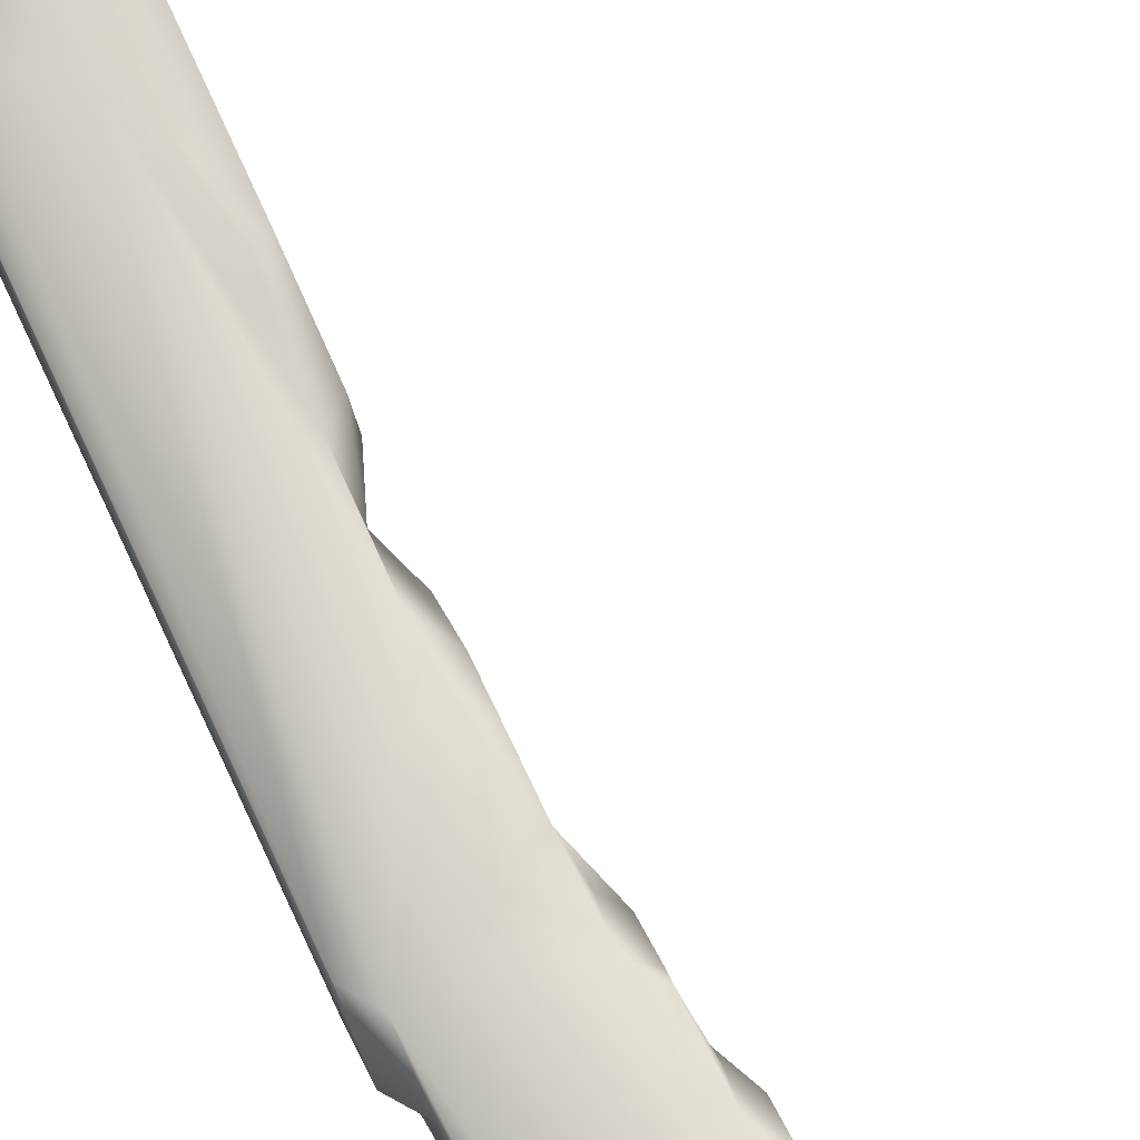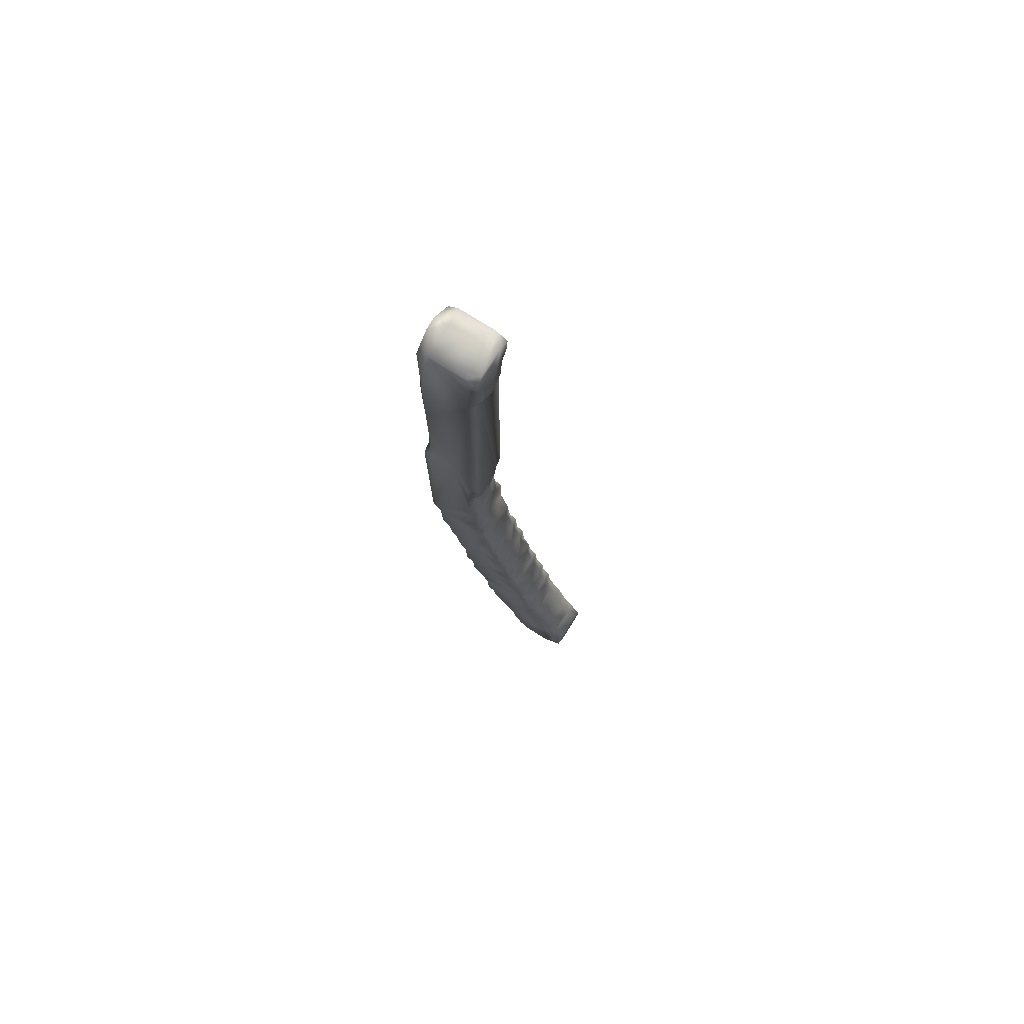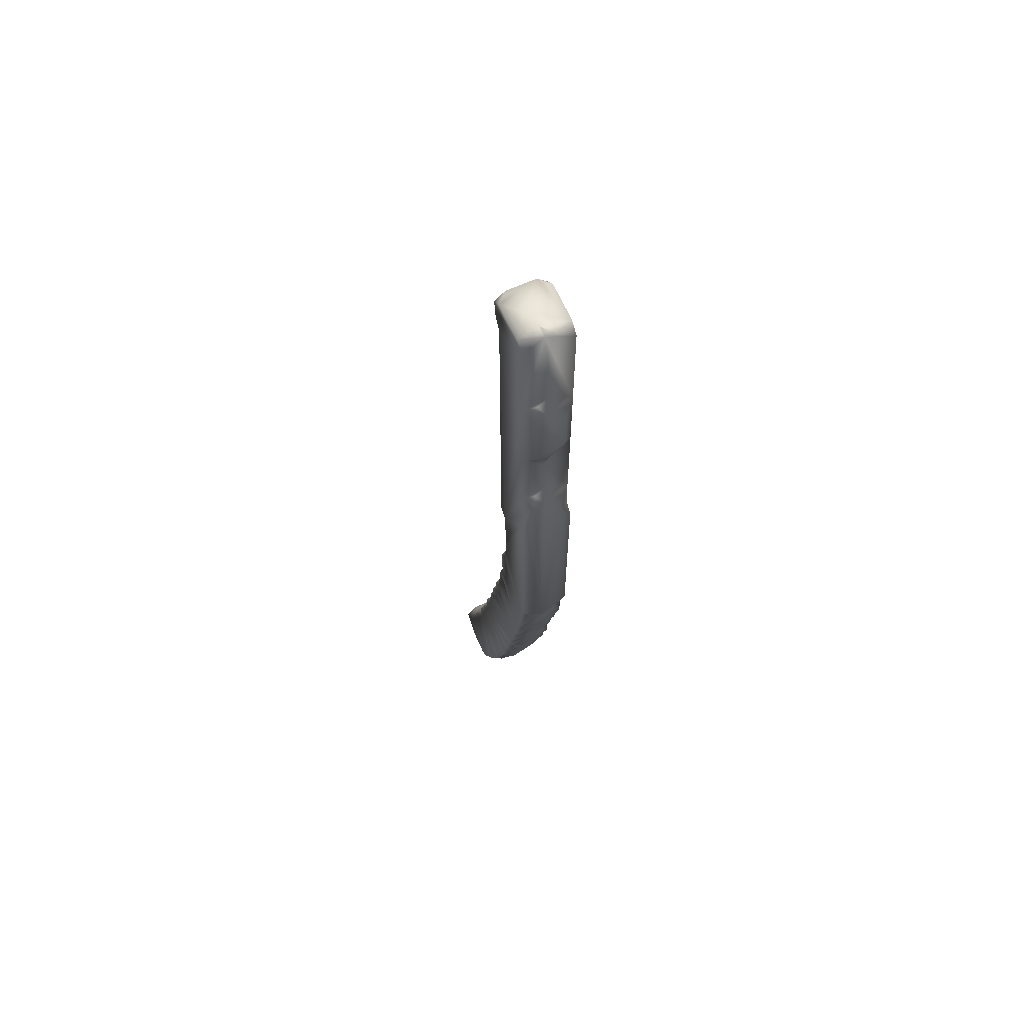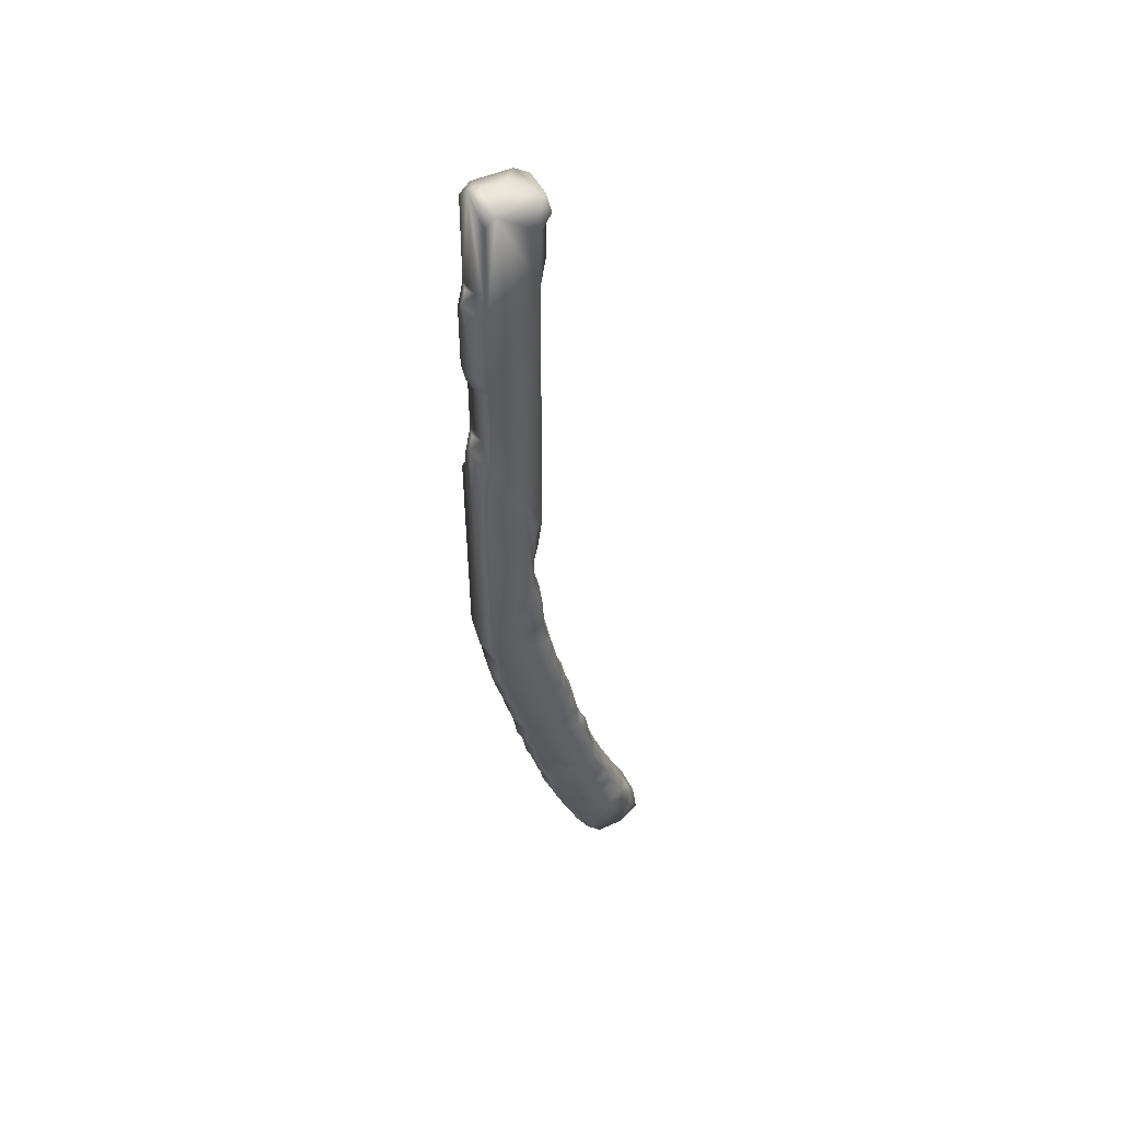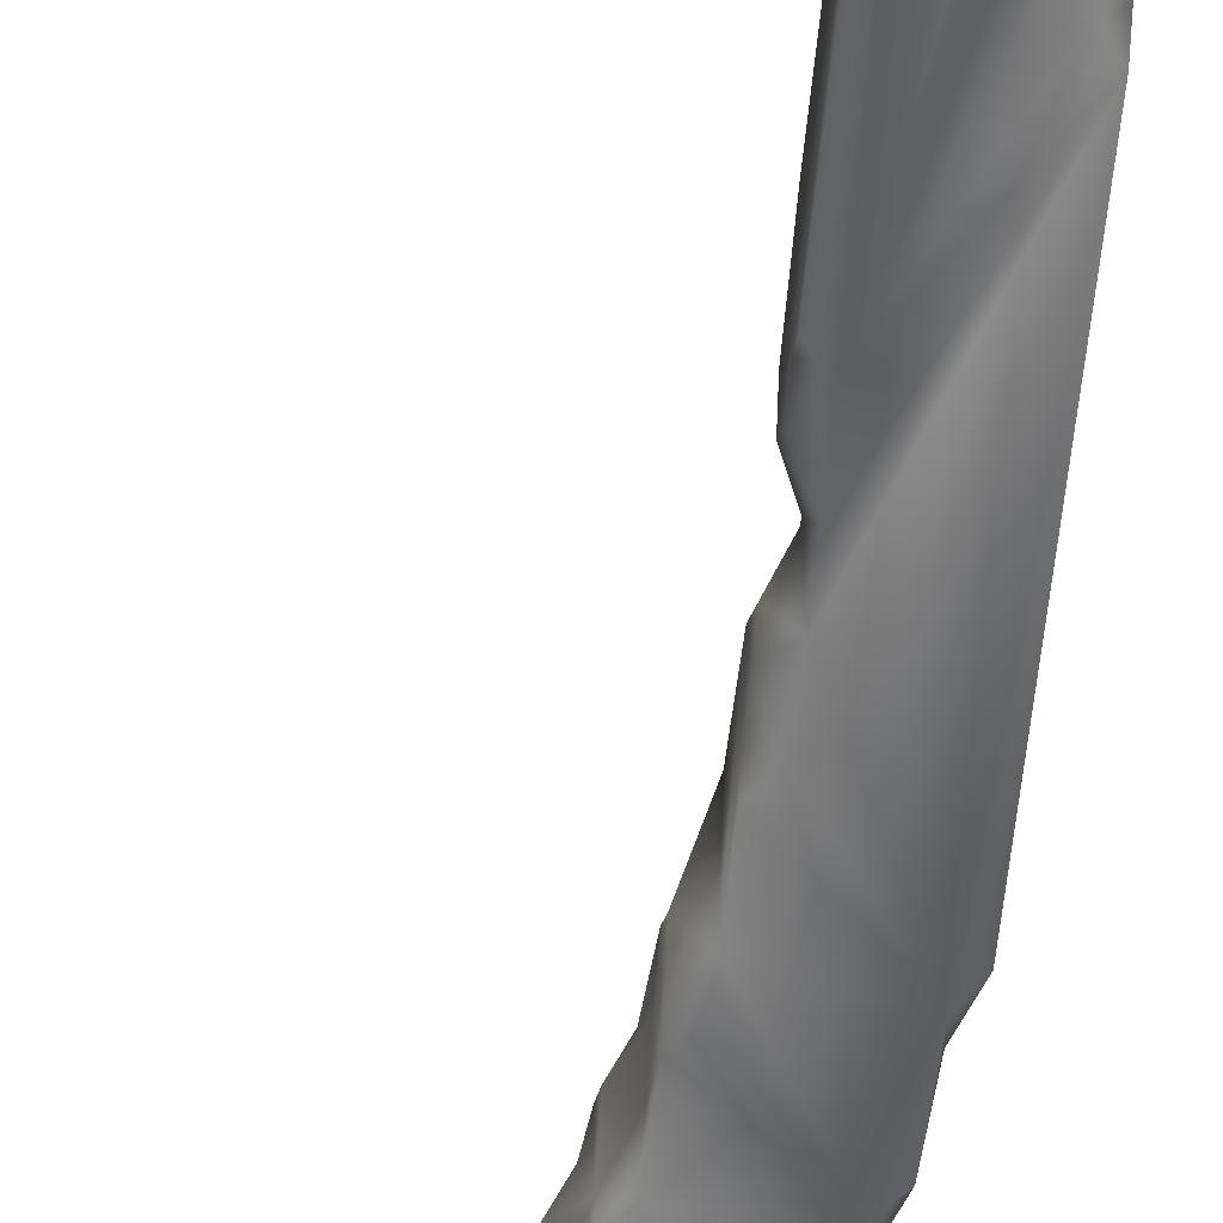
<metadata>
{"format":"obj","ext":"obj","renderer":"f3d","projection":"perspective","resolution":1024,"background":"white","views":[{"elev":78.9,"azim":-24.7,"up":"+Z"},{"elev":76.4,"azim":31.9,"up":"+Y"},{"elev":64.6,"azim":-113.7,"up":"+Y"},{"elev":50.2,"azim":-25.9,"up":"+Y"},{"elev":-55.7,"azim":174.5,"up":"+Z"}]}
</metadata>
<code>
v 55.99 45.15 61.91
v 56.01 45.02 63.98
v 56.03 46.07 61
v 55.85 47.29 64.95
v 55.72 48.19 61.97
v 56.01 47.07 65.87
v 54 54.91 63.21
v 54.99 48.91 63.71
v 55.01 50.38 61.74
v 55.04 51.1 61
v 54.83 53.47 64.93
v 54.72 54.19 61.97
v 54.9 56.01 61
v 55.9 50.01 61
v 54.01 57.22 65.99
v 55.04 51.15 65.95
v 55.84 50.07 66
v 54.84 56.07 66
v 54.01 57.03 61.14
v 54 79.97 61
v 57.54 79.1 66
v 54 80.14 65.04
v 54.89 80.89 61
v 54 79 66
v 54.89 79.87 66
v 54 81.01 61.92
v 54.01 82.99 62.06
v 54 83.97 63.01
v 54.99 84.65 61.01
v 54.63 84.86 62.34
v 54.93 85.53 63.85
v 54.03 81.99 64.99
v 54.98 83.57 65.99
v 54 93.06 63
v 54 94.11 62
v 54 95.13 64.99
v 54.99 90.18 63.21
v 54.98 92.82 61.01
v 54.6 91.93 63.25
v 54.99 102.7 61
v 54.97 93.48 65.98
v 54.01 100.9 62.02
v 54.01 99.98 64.96
v 54 102 62.94
v 54.63 102.9 62.34
v 54.9 103.5 63.84
v 54.99 101.6 65.99
v 55 113.8 63.01
v 55.06 112 61
v 55.92 114 63
v 55.01 113.8 64.16
v 55.04 112 65.99
v 56.06 113 66
v 61.96 23.22 61.89
v 62.06 22.93 64.77
v 62 24.03 61
v 63.01 20.05 62.09
v 62.91 21.15 64.94
v 62.95 22.29 61.02
v 62.63 21.71 62.55
v 64.23 17.65 64.98
v 64.03 19 61.06
v 63.92 20.97 61
v 63 20.04 63.95
v 63.38 21.65 66
v 62.08 24.08 65.98
v 64.01 19.93 65.88
v 59.03 32.09 62.91
v 60.02 29.1 61.94
v 60.01 29.02 64
v 60.02 30.04 61
v 59.72 31.16 62
v 59.82 30.4 63.62
v 61.02 25.1 62.93
v 60.97 26.62 61.62
v 61.02 27.05 61
v 60.9 29.01 61
v 61.86 25.7 61.02
v 60.04 30.93 65.8
v 59.8 32.75 65.99
v 61.02 27.01 66
v 60.78 27.99 65.18
v 60.84 30.08 66
v 61.04 26.2 65.1
v 61.81 26.13 66
v 66.1 29.97 66
v 58 36.12 62.92
v 58.02 38.18 61.04
v 57.87 39.64 65.2
v 57.57 39.85 62.04
v 59.02 34.14 61.03
v 58.72 35.16 62
v 58.87 34.92 65.02
v 58.91 37.01 61
v 59.91 33.02 60.99
v 58.01 37.16 65.06
v 58 38 66
v 57.88 41.99 66
v 59 33.18 65.08
v 59 34 66
v 58.87 37.01 66
v 64.1 37.99 66
v 57 41.14 61.91
v 57.01 41.02 63.98
v 57.01 42.08 61
v 56.69 43.6 61.97
v 56.9 45.01 61
v 57.9 41.01 61
v 62.15 45.94 61
v 63.01 45.51 61.74
v 62.23 48.01 61.84
v 63.15 41.94 61
v 64.02 43.16 63.55
v 63.23 44.01 61.84
v 62.98 44.99 61
v 57.01 43.07 65.87
v 56.78 43.98 65.19
v 56.84 46.08 66
v 59.27 46.61 66
v 61.1 49.99 66
v 63.09 41.99 66
v 62.09 45.99 66
v 63.01 47.08 63.78
v 62.26 47.86 65.06
v 61.98 48.88 65.95
v 63.26 43.86 65.06
v 62.98 44.88 65.95
v 61.11 50.01 61
v 60.13 54.97 61
v 61.02 56.16 63.55
v 62.01 49.51 61.74
v 61.12 52.24 61.71
v 61.07 53.16 63.58
v 60.97 54.02 61.2
v 61.98 48.99 61
v 60.1 54.99 66
v 60.97 53.92 66
v 61 54.47 65.38
v 62.01 51.08 63.78
v 61.28 51.82 65.05
v 59.05 62.08 61
v 60 61.88 61.89
v 60.03 57.02 61.06
v 60 61 61
v 59.06 62.09 66
v 59.95 61.05 65.82
v 60 63.05 64.89
v 59.01 64.33 65.99
v 60.28 56.82 65.05
v 60 58.36 65.99
v 59.01 65.45 61.02
v 60 63.93 62.04
v 59.96 64.97 62.95
v 59.2 66.92 63.27
v 58.99 68.33 61.04
v 60 68.96 63.16
v 59.97 70.01 62.01
v 59.11 72.13 61
v 60 71.86 61.96
v 60 102.2 64.02
v 59.03 68.87 65.97
v 59.99 69.69 64.88
v 59.09 73.07 65.98
v 60 73 61
v 59.98 73.86 65.74
v 60 104.3 61
v 60.18 104.1 61.76
v 60.39 103.8 64.07
v 60 104.3 66
v 60.97 106 62.01
v 60 108.5 61
v 61 108.8 61.97
v 60.93 110.1 61.03
v 60.99 106.1 64.98
v 60.06 110 66
v 61.01 104.7 63.69
v 61 110.1 65.14
v 61.05 111.7 66.1
v 56.1 113 61
v 56.34 113.7 62.97
v 58.36 113.1 62.57
v 59.96 113 61
v 61 112.9 62.05
v 61 113 64.97
v 61 112 61
v 59.97 113 66
v 64.99 14.92 63.66
v 64.76 16.5 61.96
v 66.04 14 62.01
v 66 14.03 65
v 66.05 15.01 61.01
v 67.01 14.04 61.01
v 69.88 14 61
v 67.05 14 65.99
v 69.91 14.01 66
v 72.06 16.38 60.99
v 72 15.02 62
v 64.97 17.01 65.91
v 65.99 15.28 66
v 72 15.04 65
v 65.06 17.03 61.01
v 67.27 26.85 61
v 69.44 21.6 61.01
v 68.88 23.94 61.01
v 70.16 22.23 62.46
v 70.66 19.3 61.01
v 70.93 20.89 63.07
v 72.01 17.88 61.97
v 71.08 19.86 62.06
v 64.83 19.06 66
v 68.08 24.04 66
v 69.93 20.98 66
v 68.96 22.92 65.98
v 70.96 19 65.97
v 69.92 23.08 64.06
v 71.93 15.94 65.94
v 71.04 17.12 66
v 70.98 20.01 65
v 65.15 33.93 61
v 66.19 30.87 61
v 67.01 30.89 61.97
v 66.39 32.15 61.96
v 68.06 27.04 62.17
v 67.33 29.15 62.24
v 66.98 29.99 61
v 66.99 30.95 64.05
v 68.95 24.99 62.01
v 69.03 24.93 64.83
v 68.03 28.03 63.52
v 66.26 31.86 65.06
v 65.98 32.88 65.95
v 67.15 27.29 65.97
v 67.01 28.98 65.87
v 68.02 26.01 65.94
v 68.03 26.94 64.99
v 64.13 37.99 61
v 65.01 37.89 61.97
v 64.16 39.58 61.76
v 64.47 38.98 65.01
v 66.01 33.73 61.88
v 65.23 36.01 61.84
v 64.98 36.99 61
v 65.01 37.78 65.11
v 66 33 61
v 65.09 33.99 66
v 63.98 40.81 65.96
v 66.01 35.08 63.78
v 65.26 35.86 65.06
v 64.98 36.96 66
v 63.99 41 61.2
v 72 17.96 64.9
f 3 4 5
f 4 2 6
f 10 9 11
f 10 11 12
f 12 11 7
f 7 19 12
f 5 4 8
f 9 14 5
f 9 10 14
f 14 10 13
f 18 11 16
f 15 7 11
f 17 4 6
f 8 4 16
f 16 17 18
f 20 19 7
f 19 13 12
f 13 19 20
f 15 18 21
f 24 22 15
f 15 21 25
f 24 25 22
f 20 7 26
f 27 7 28
f 23 20 26
f 23 26 27
f 27 29 23
f 29 27 30
f 31 29 30
f 158 23 29
f 32 28 22
f 32 25 33
f 29 31 37
f 38 37 39
f 35 38 39
f 38 35 40
f 158 29 38
f 39 37 41
f 42 36 44
f 40 35 42
f 40 44 45
f 158 38 40
f 47 44 43
f 47 169 53
f 46 40 45
f 179 49 48
f 52 48 47
f 51 52 53
f 51 50 48
f 60 54 59
f 54 56 59
f 57 62 188
f 57 61 64
f 63 57 59
f 58 65 66
f 66 55 58
f 64 61 67
f 58 67 65
f 72 70 73
f 72 73 68
f 75 74 84
f 77 76 69
f 69 75 70
f 69 71 77
f 78 56 54
f 78 54 74
f 74 75 78
f 75 76 78
f 202 76 77
f 202 56 78
f 73 79 80
f 83 82 81
f 70 82 79
f 86 79 83
f 81 84 85
f 83 85 86
f 92 68 93
f 92 93 87
f 87 88 92
f 88 94 92
f 68 91 72
f 91 95 72
f 219 91 94
f 219 71 95
f 89 88 96
f 89 97 98
f 93 100 101
f 87 93 96
f 97 96 101
f 68 73 99
f 100 99 80
f 80 86 101
f 1 106 2
f 1 107 106
f 1 3 107
f 108 88 90
f 103 90 104
f 103 108 90
f 103 105 108
f 219 88 108
f 112 236 107
f 114 113 250
f 114 112 115
f 115 107 109
f 110 115 109
f 123 110 111
f 105 104 116
f 117 105 116
f 118 117 116
f 2 117 6
f 104 89 116
f 118 98 119
f 98 101 119
f 119 101 121
f 122 127 124
f 120 122 125
f 121 246 126
f 119 121 127
f 110 126 113
f 127 123 124
f 128 107 14
f 134 14 129
f 134 132 128
f 138 132 134
f 130 138 134
f 111 109 135
f 135 107 128
f 131 135 128
f 139 131 132
f 17 118 119
f 18 119 136
f 136 138 149
f 120 125 140
f 133 140 139
f 133 137 140
f 137 138 136
f 138 130 149
f 131 124 123
f 125 139 140
f 143 130 134
f 143 14 13
f 147 143 142
f 144 13 141
f 144 142 143
f 142 144 141
f 18 136 150
f 150 149 130
f 146 150 147
f 146 145 150
f 152 141 151
f 151 13 20
f 151 153 152
f 156 154 155
f 158 157 155
f 152 147 142
f 160 157 159
f 154 147 153
f 21 148 161
f 162 154 156
f 161 154 162
f 160 162 156
f 158 164 159
f 160 164 166
f 21 161 163
f 163 162 165
f 21 165 169
f 169 165 160
f 167 160 166
f 169 160 168
f 171 158 49
f 170 176 167
f 176 170 172
f 176 169 168
f 169 174 175
f 53 169 175
f 177 176 183
f 175 174 177
f 178 175 177
f 183 178 177
f 180 48 50
f 181 179 180
f 182 49 179
f 184 182 181
f 185 49 182
f 185 172 173
f 183 185 182
f 184 183 182
f 180 50 51
f 53 180 51
f 53 181 180
f 186 178 184
f 186 184 53
f 190 187 189
f 188 191 189
f 192 189 191
f 189 192 193
f 197 193 196
f 198 187 190
f 190 189 194
f 190 194 199
f 195 197 200
f 216 195 200
f 61 188 187
f 202 62 63
f 202 63 59
f 202 201 62
f 193 191 201
f 206 193 203
f 203 209 206
f 206 209 196
f 207 209 205
f 210 61 198
f 67 61 210
f 212 198 199
f 212 199 195
f 210 212 65
f 215 212 207
f 195 216 217
f 214 251 218
f 218 209 207
f 218 207 212
f 220 202 219
f 224 202 225
f 225 202 220
f 221 225 220
f 202 227 204
f 229 223 224
f 228 205 227
f 86 233 230
f 232 235 233
f 86 232 233
f 224 233 229
f 233 226 230
f 234 228 235
f 234 235 232
f 234 65 211
f 228 211 213
f 242 219 236
f 241 219 242
f 237 242 236
f 243 237 239
f 244 222 220
f 240 244 219
f 247 240 241
f 102 243 239
f 246 102 239
f 101 102 246
f 245 231 248
f 101 245 249
f 243 248 247
f 249 243 102
f 222 230 226
f 240 230 222
f 231 247 248
f 250 236 112
f 250 238 236
f 246 113 126
f 216 200 197
f 4 3 1
f 4 1 2
f 13 10 12
f 14 3 5
f 9 5 8
f 9 8 16
f 16 11 9
f 18 15 11
f 17 16 4
f 23 158 20
f 22 7 15
f 24 15 25
f 27 26 7
f 28 30 27
f 28 31 30
f 28 7 22
f 32 22 25
f 33 28 32
f 33 31 28
f 33 25 21
f 36 35 34
f 38 29 37
f 35 39 34
f 37 31 33
f 41 37 33
f 41 34 39
f 36 34 41
f 41 33 21
f 42 35 36
f 44 36 43
f 40 42 44
f 44 46 45
f 47 36 41
f 43 36 47
f 47 46 44
f 47 41 169
f 48 40 46
f 48 46 47
f 49 158 40
f 49 40 48
f 52 51 48
f 52 47 53
f 60 59 57
f 60 57 58
f 55 54 60
f 57 188 61
f 63 62 57
f 58 57 64
f 55 60 58
f 58 64 67
f 72 71 69
f 72 69 70
f 69 76 75
f 74 54 55
f 202 78 76
f 202 59 56
f 73 70 79
f 82 75 84
f 82 84 81
f 82 70 75
f 83 79 82
f 86 80 79
f 84 74 55
f 84 55 66
f 85 84 66
f 83 81 85
f 86 85 66
f 90 88 89
f 92 91 68
f 94 91 92
f 219 94 88
f 95 71 72
f 219 95 91
f 219 77 71
f 88 87 96
f 89 96 97
f 93 68 99
f 93 99 100
f 101 96 93
f 101 98 97
f 80 99 73
f 80 101 100
f 107 105 106
f 107 108 105
f 107 219 108
f 107 236 219
f 111 110 109
f 114 250 112
f 115 112 107
f 110 113 114
f 115 110 114
f 105 103 104
f 117 106 105
f 117 2 106
f 118 6 117
f 89 104 90
f 98 116 89
f 118 116 98
f 124 125 122
f 120 119 122
f 126 127 121
f 122 119 127
f 110 127 126
f 123 127 110
f 14 107 3
f 132 131 128
f 133 139 132
f 134 128 14
f 138 133 132
f 135 109 107
f 131 123 111
f 135 131 111
f 17 6 118
f 18 17 119
f 136 119 137
f 140 137 120
f 137 119 120
f 138 137 133
f 131 125 124
f 139 125 131
f 143 134 129
f 150 130 143
f 143 129 14
f 147 150 143
f 144 143 13
f 148 18 145
f 149 150 136
f 145 18 150
f 147 145 146
f 147 148 145
f 151 141 13
f 154 153 151
f 155 151 20
f 155 154 151
f 157 156 155
f 158 155 20
f 152 142 141
f 152 153 147
f 158 159 157
f 160 156 157
f 21 18 148
f 154 148 147
f 154 161 148
f 163 161 162
f 158 166 164
f 160 159 164
f 165 162 160
f 21 163 165
f 169 41 21
f 167 168 160
f 166 170 167
f 171 166 158
f 172 166 171
f 49 173 171
f 173 172 171
f 168 167 176
f 166 172 170
f 183 176 172
f 176 174 169
f 177 174 176
f 180 179 48
f 181 182 179
f 185 173 49
f 185 183 172
f 53 184 181
f 186 53 175
f 178 186 175
f 184 178 183
f 188 189 187
f 193 192 191
f 194 189 193
f 194 193 195
f 195 199 194
f 195 193 197
f 62 201 188
f 188 201 191
f 202 193 201
f 203 193 202
f 204 203 202
f 204 205 203
f 203 205 209
f 205 215 207
f 196 209 208
f 206 196 193
f 209 251 208
f 61 187 198
f 210 65 67
f 198 190 199
f 210 198 212
f 213 65 212
f 213 211 65
f 214 212 195
f 215 213 212
f 214 195 217
f 209 218 251
f 218 212 214
f 219 202 77
f 220 222 221
f 224 223 202
f 225 221 224
f 221 226 224
f 202 223 227
f 223 228 227
f 227 205 204
f 228 215 205
f 86 66 65
f 230 231 86
f 232 86 65
f 226 233 224
f 223 235 228
f 234 232 65
f 229 235 223
f 229 233 235
f 228 213 215
f 228 234 211
f 236 238 237
f 238 239 237
f 241 240 219
f 243 247 241
f 242 237 241
f 237 243 241
f 222 226 221
f 244 220 219
f 244 240 222
f 101 86 245
f 248 249 245
f 243 249 248
f 249 102 101
f 240 231 230
f 231 245 86
f 247 231 240
f 250 246 238
f 246 239 238
f 246 121 101
f 113 246 250
f 196 208 197
f 251 197 208
f 251 216 197
f 251 217 216
f 251 214 217

</code>
